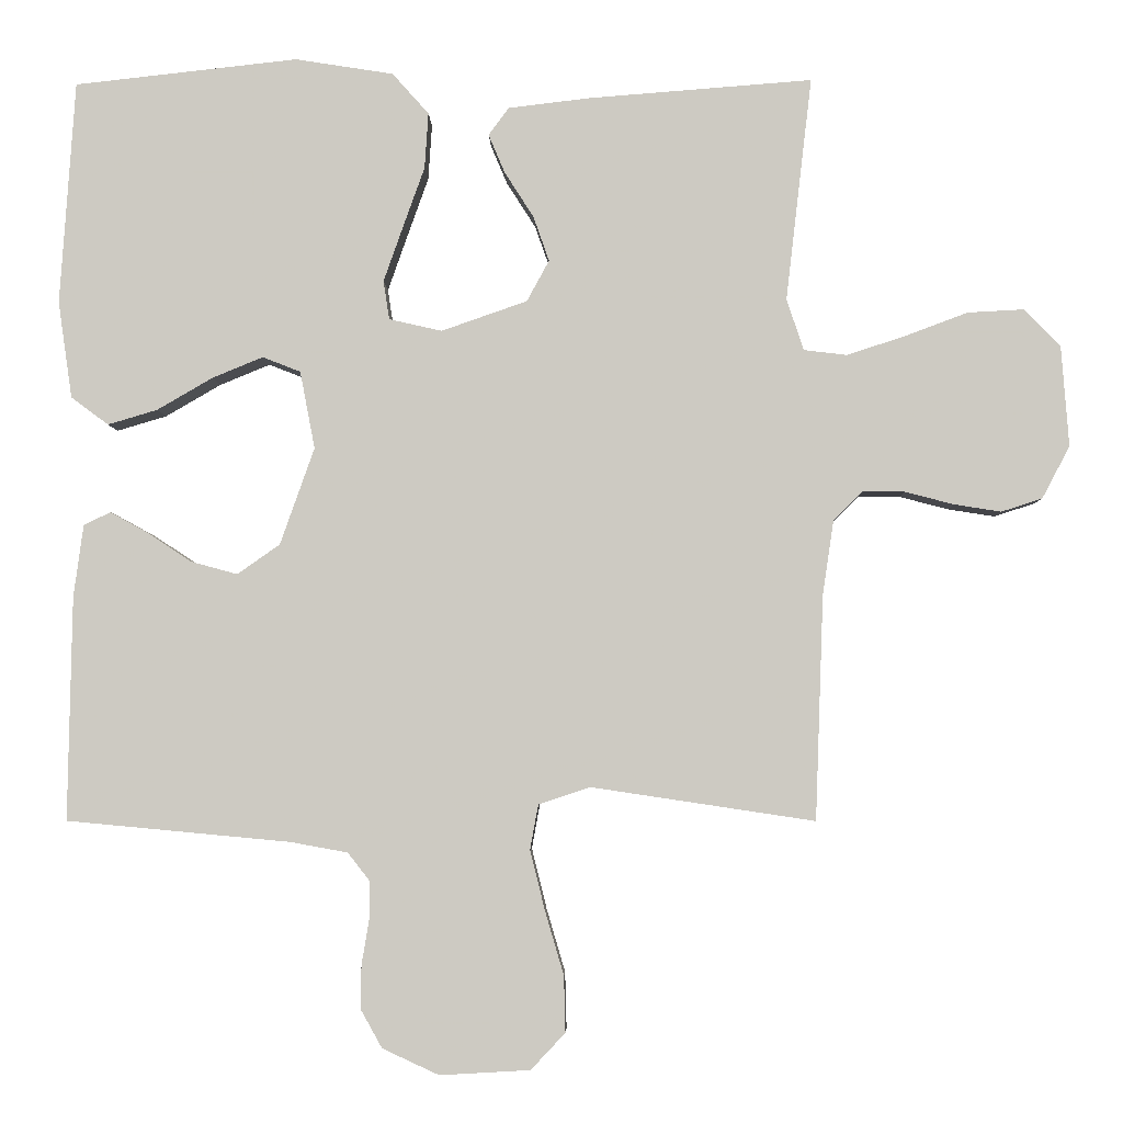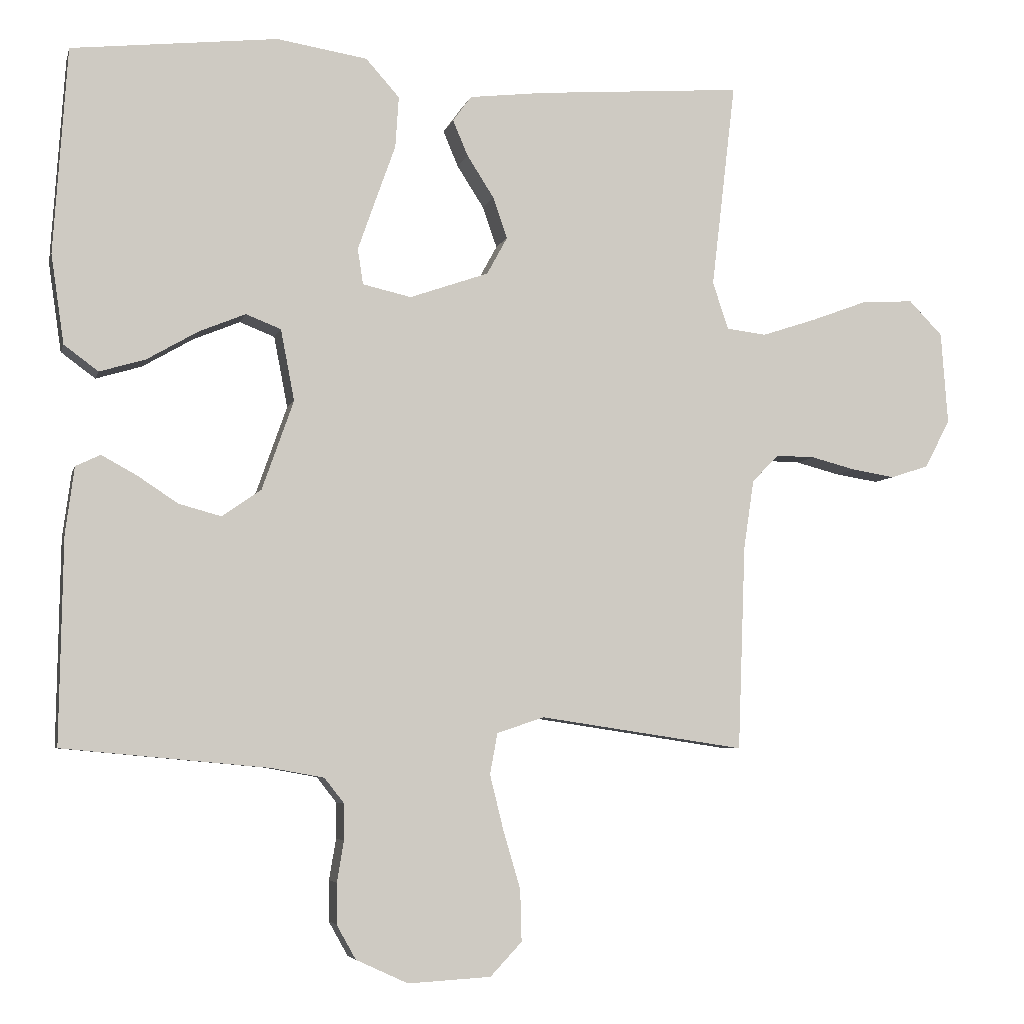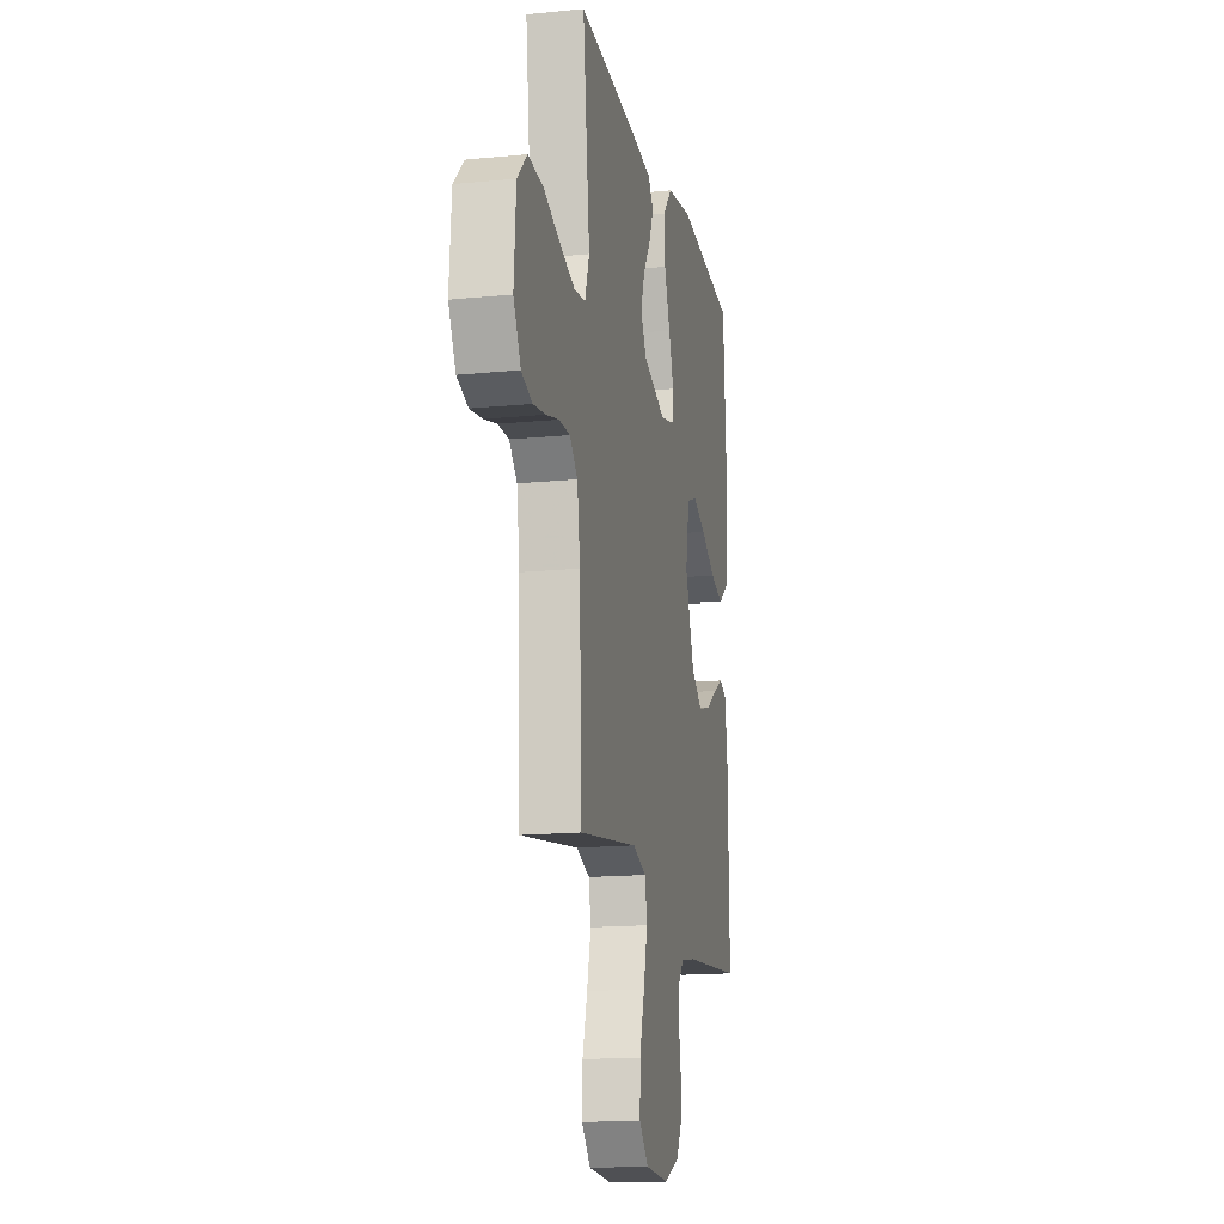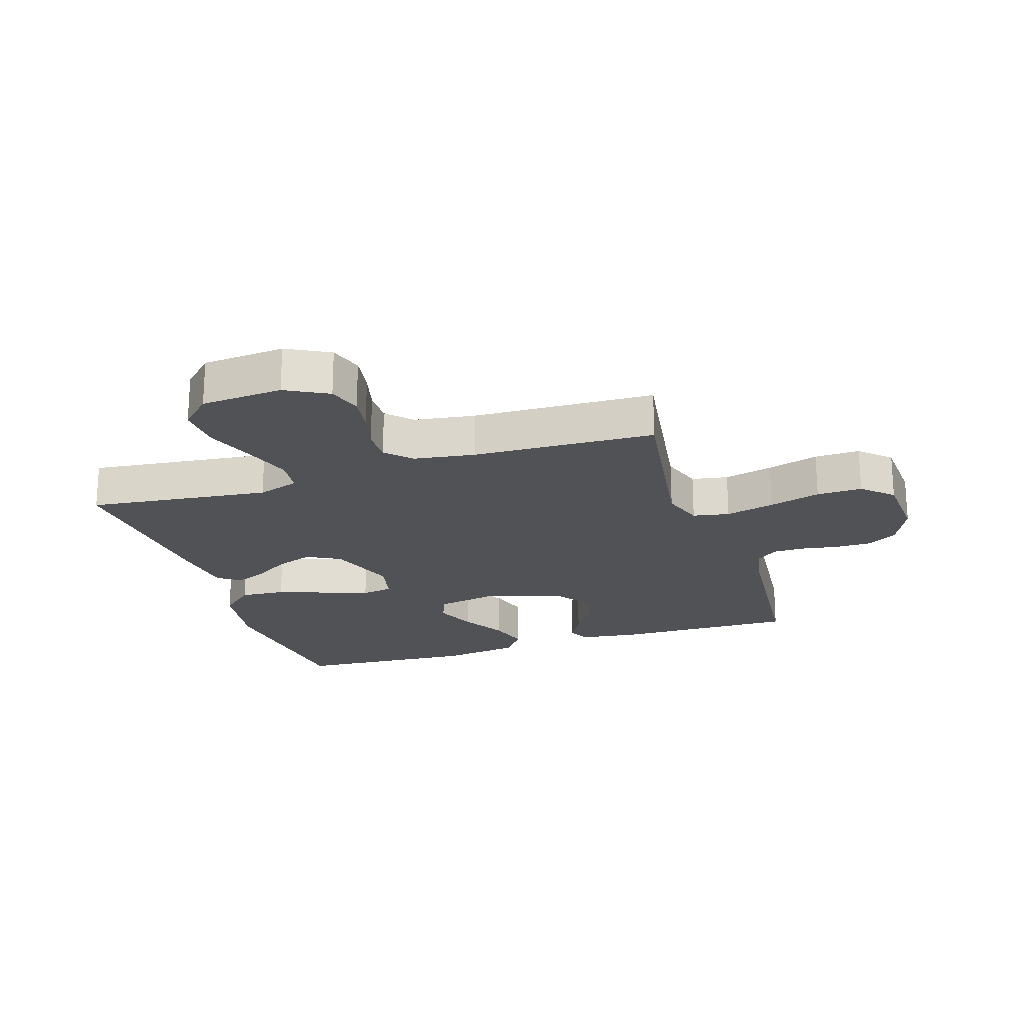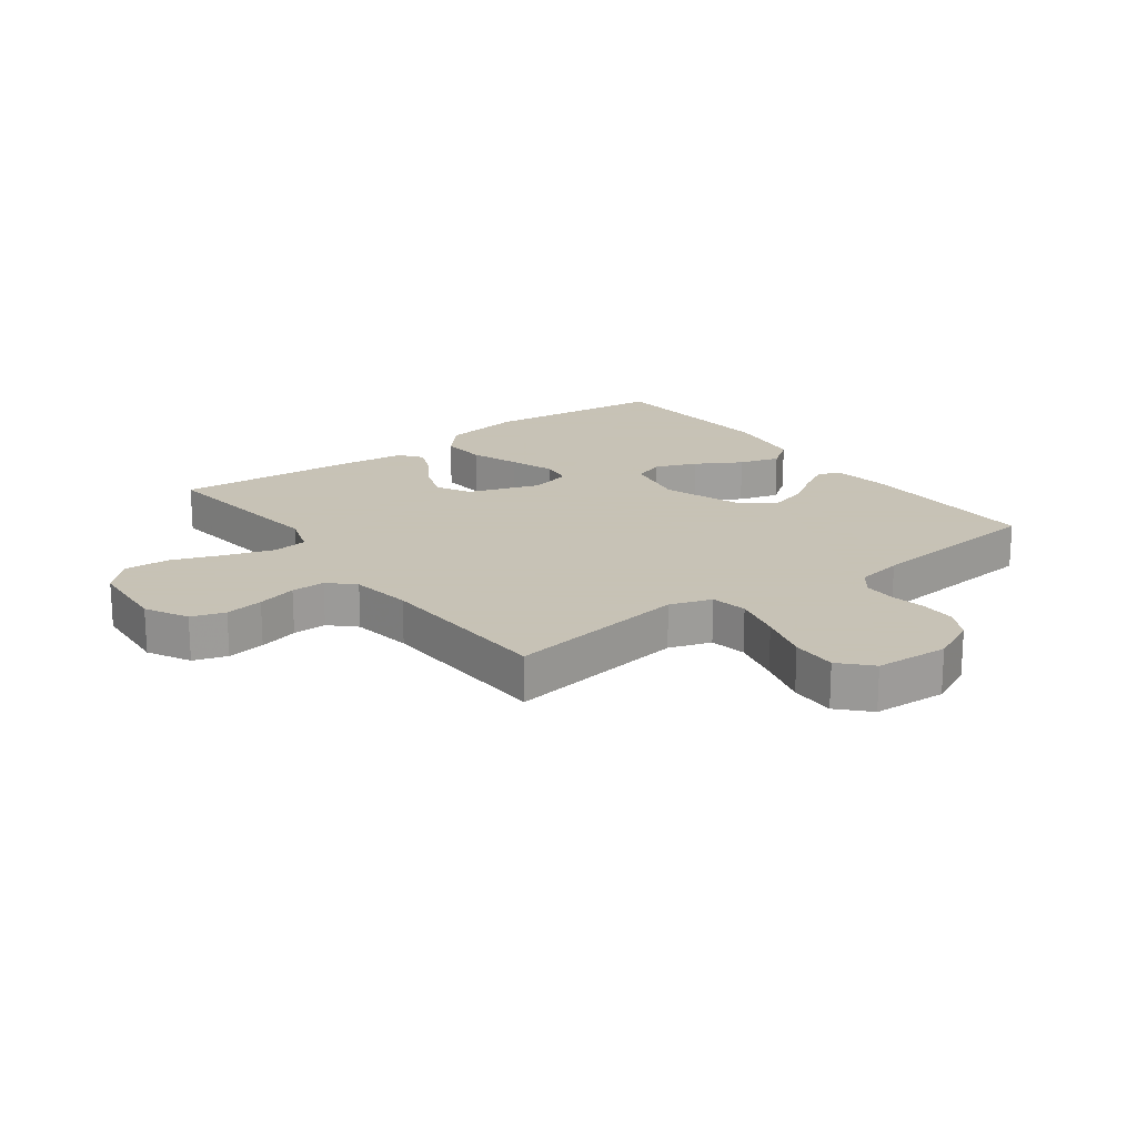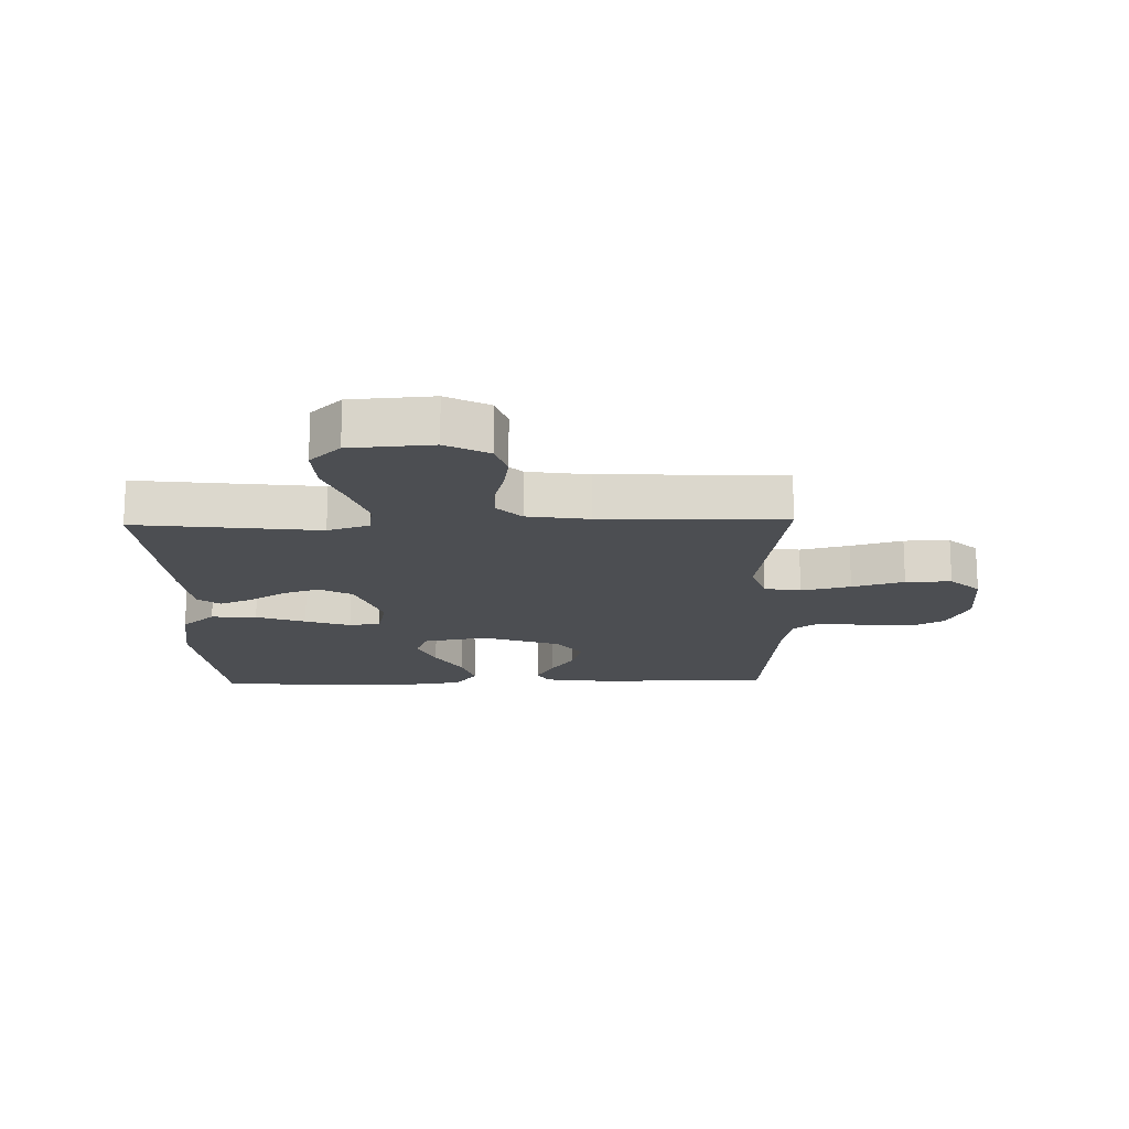
<metadata>
{"format":"obj","ext":"obj","renderer":"f3d","projection":"perspective","resolution":1024,"background":"white","views":[{"elev":-4.3,"azim":1.4,"up":"+Z"},{"elev":-5.4,"azim":-13.3,"up":"+Z"},{"elev":-15.9,"azim":101.6,"up":"+Z"},{"elev":-21.3,"azim":107.9,"up":"+Y"},{"elev":19.1,"azim":143.3,"up":"+Y"},{"elev":-16.7,"azim":91.4,"up":"+Y"}]}
</metadata>
<code>
v -0.5 0.07 -0.5
v -0.495 0.07 -0.2
v -0.482 0.07 -0.103
v -0.446 0.07 -0.086
v -0.395 0.07 -0.114
v -0.336 0.07 -0.153
v -0.274 0.07 -0.17
v -0.217 0.07 -0.13
v -0.171 0.07 0
v -0.191 0.07 0.104
v -0.242 0.07 0.124
v -0.31 0.07 0.096
v -0.384 0.07 0.053
v -0.451 0.07 0.033
v -0.501 0.07 0.07
v -0.52 0.07 0.2
v -0.5 0.07 0.5
v -0.2 0.07 0.533
v -0.068 0.07 0.512
v -0.019 0.07 0.457
v -0.024 0.07 0.382
v -0.053 0.07 0.301
v -0.079 0.07 0.227
v -0.071 0.07 0.175
v 0 0.07 0.159
v 0.115 0.07 0.199
v 0.145 0.07 0.254
v 0.124 0.07 0.314
v 0.085 0.07 0.375
v 0.063 0.07 0.427
v 0.09 0.07 0.464
v 0.2 0.07 0.477
v 0.5 0.07 0.5
v 0.465 0.07 0.2
v 0.488 0.07 0.131
v 0.546 0.07 0.124
v 0.625 0.07 0.15
v 0.708 0.07 0.181
v 0.783 0.07 0.185
v 0.832 0.07 0.135
v 0.842 0.07 0
v 0.805 0.07 -0.07
v 0.75 0.07 -0.088
v 0.687 0.07 -0.078
v 0.622 0.07 -0.061
v 0.566 0.07 -0.06
v 0.526 0.07 -0.099
v 0.511 0.07 -0.2
v 0.5 0.07 -0.5
v 0.2 0.07 -0.455
v 0.131 0.07 -0.478
v 0.12 0.07 -0.538
v 0.14 0.07 -0.619
v 0.165 0.07 -0.704
v 0.167 0.07 -0.779
v 0.121 0.07 -0.828
v 0 0.07 -0.835
v -0.076 0.07 -0.8
v -0.104 0.07 -0.75
v -0.104 0.07 -0.691
v -0.094 0.07 -0.631
v -0.094 0.07 -0.579
v -0.123 0.07 -0.542
v -0.2 0.07 -0.528
v -0.5 0 -0.5
v -0.495 0 -0.2
v -0.482 0 -0.103
v -0.446 0 -0.086
v -0.395 0 -0.114
v -0.336 0 -0.153
v -0.274 0 -0.17
v -0.217 0 -0.13
v -0.171 0 0
v -0.191 0 0.104
v -0.242 0 0.124
v -0.31 0 0.096
v -0.384 0 0.053
v -0.451 0 0.033
v -0.501 0 0.07
v -0.52 0 0.2
v -0.5 0 0.5
v -0.2 0 0.533
v -0.068 0 0.512
v -0.019 0 0.457
v -0.024 0 0.382
v -0.053 0 0.301
v -0.079 0 0.227
v -0.071 0 0.175
v 0 0 0.159
v 0.115 0 0.199
v 0.145 0 0.254
v 0.124 0 0.314
v 0.085 0 0.375
v 0.063 0 0.427
v 0.09 0 0.464
v 0.2 0 0.477
v 0.5 0 0.5
v 0.465 0 0.2
v 0.488 0 0.131
v 0.546 0 0.124
v 0.625 0 0.15
v 0.708 0 0.181
v 0.783 0 0.185
v 0.832 0 0.135
v 0.842 0 0
v 0.805 0 -0.07
v 0.75 0 -0.088
v 0.687 0 -0.078
v 0.622 0 -0.061
v 0.566 0 -0.06
v 0.526 0 -0.099
v 0.511 0 -0.2
v 0.5 0 -0.5
v 0.2 0 -0.455
v 0.131 0 -0.478
v 0.12 0 -0.538
v 0.14 0 -0.619
v 0.165 0 -0.704
v 0.167 0 -0.779
v 0.121 0 -0.828
v 0 0 -0.835
v -0.076 0 -0.8
v -0.104 0 -0.75
v -0.104 0 -0.691
v -0.094 0 -0.631
v -0.094 0 -0.579
v -0.123 0 -0.542
v -0.2 0 -0.528
f 58 59 60 61
f 58 61 62
f 57 58 62
f 56 57 62
f 53 54 55 56
f 52 53 56 62
f 51 52 62 63
f 48 49 50
f 47 48 50 51
f 46 47 51 63
f 42 43 44 45
f 40 41 42 45
f 40 45 46
f 37 38 39 40
f 36 37 40 46
f 35 36 46 63
f 31 32 33 34
f 28 29 30 31
f 27 28 31 34
f 26 27 34 35
f 19 20 21 22
f 19 22 23
f 18 19 23
f 17 18 23 24
f 15 16 17 24
f 12 13 14 15
f 11 12 15
f 3 4 5 6
f 1 2 3 6
f 64 1 6 7
f 63 64 7 8
f 25 26 35 63
f 25 63 8 9
f 24 25 9 10
f 11 15 24
f 10 11 24
f 125 124 123 122
f 126 125 122
f 126 122 121
f 126 121 120
f 120 119 118 117
f 126 120 117 116
f 127 126 116 115
f 114 113 112
f 115 114 112 111
f 127 115 111 110
f 109 108 107 106
f 109 106 105 104
f 110 109 104
f 104 103 102 101
f 110 104 101 100
f 127 110 100 99
f 98 97 96 95
f 95 94 93 92
f 98 95 92 91
f 99 98 91 90
f 86 85 84 83
f 87 86 83
f 87 83 82
f 88 87 82 81
f 88 81 80 79
f 79 78 77 76
f 79 76 75
f 70 69 68 67
f 70 67 66 65
f 71 70 65 128
f 72 71 128 127
f 127 99 90 89
f 73 72 127 89
f 74 73 89 88
f 88 79 75
f 88 75 74
f 1 65 66 2
f 2 66 67 3
f 3 67 68 4
f 4 68 69 5
f 5 69 70 6
f 6 70 71 7
f 7 71 72 8
f 8 72 73 9
f 9 73 74 10
f 10 74 75 11
f 11 75 76 12
f 12 76 77 13
f 13 77 78 14
f 14 78 79 15
f 15 79 80 16
f 16 80 81 17
f 17 81 82 18
f 18 82 83 19
f 19 83 84 20
f 20 84 85 21
f 21 85 86 22
f 22 86 87 23
f 23 87 88 24
f 24 88 89 25
f 25 89 90 26
f 26 90 91 27
f 27 91 92 28
f 28 92 93 29
f 29 93 94 30
f 30 94 95 31
f 31 95 96 32
f 32 96 97 33
f 33 97 98 34
f 34 98 99 35
f 35 99 100 36
f 36 100 101 37
f 37 101 102 38
f 38 102 103 39
f 39 103 104 40
f 40 104 105 41
f 41 105 106 42
f 42 106 107 43
f 43 107 108 44
f 44 108 109 45
f 45 109 110 46
f 46 110 111 47
f 47 111 112 48
f 48 112 113 49
f 49 113 114 50
f 50 114 115 51
f 51 115 116 52
f 52 116 117 53
f 53 117 118 54
f 54 118 119 55
f 55 119 120 56
f 56 120 121 57
f 57 121 122 58
f 58 122 123 59
f 59 123 124 60
f 60 124 125 61
f 61 125 126 62
f 62 126 127 63
f 63 127 128 64
f 64 128 65 1

</code>
